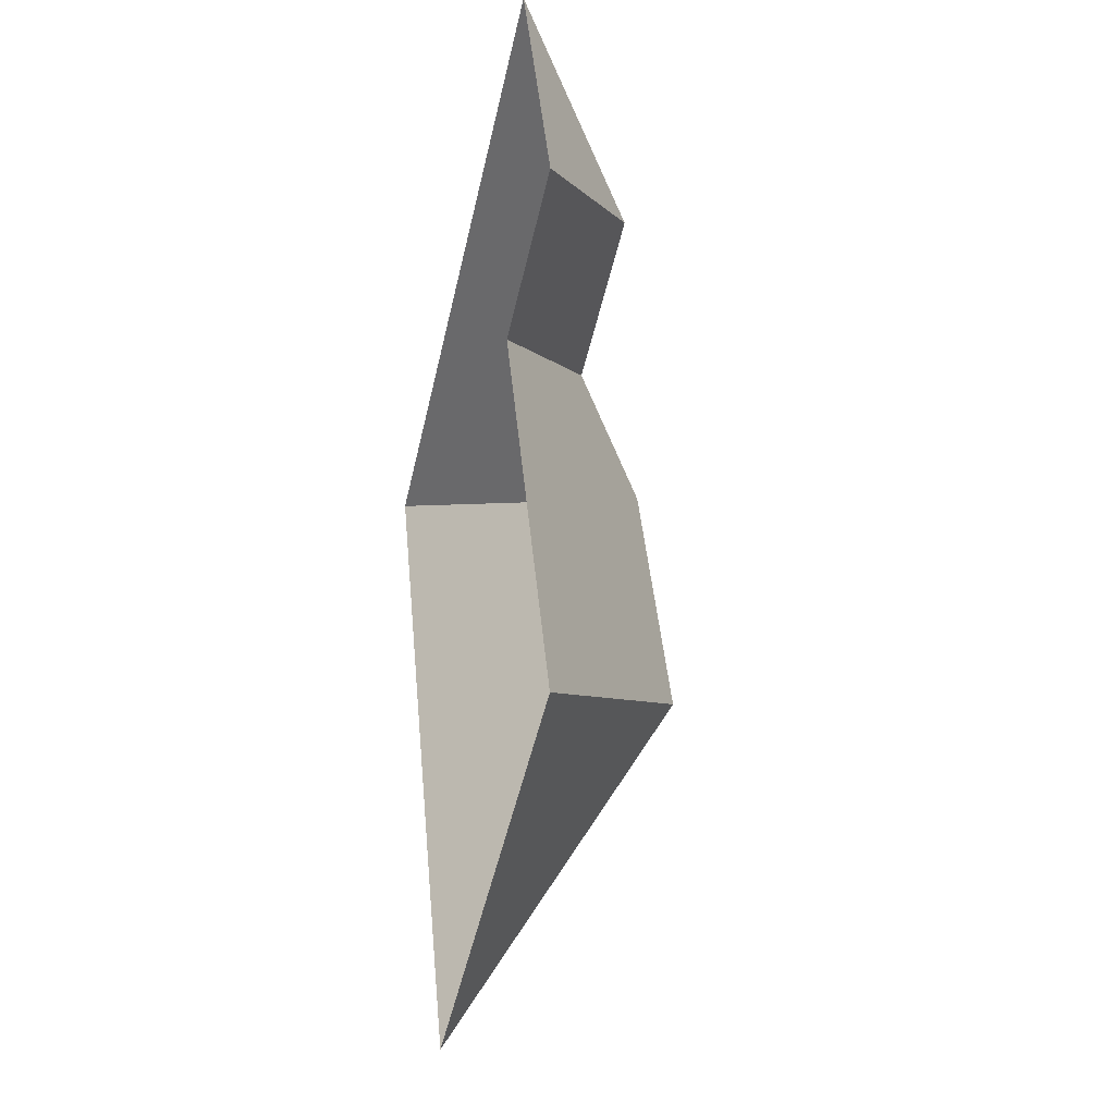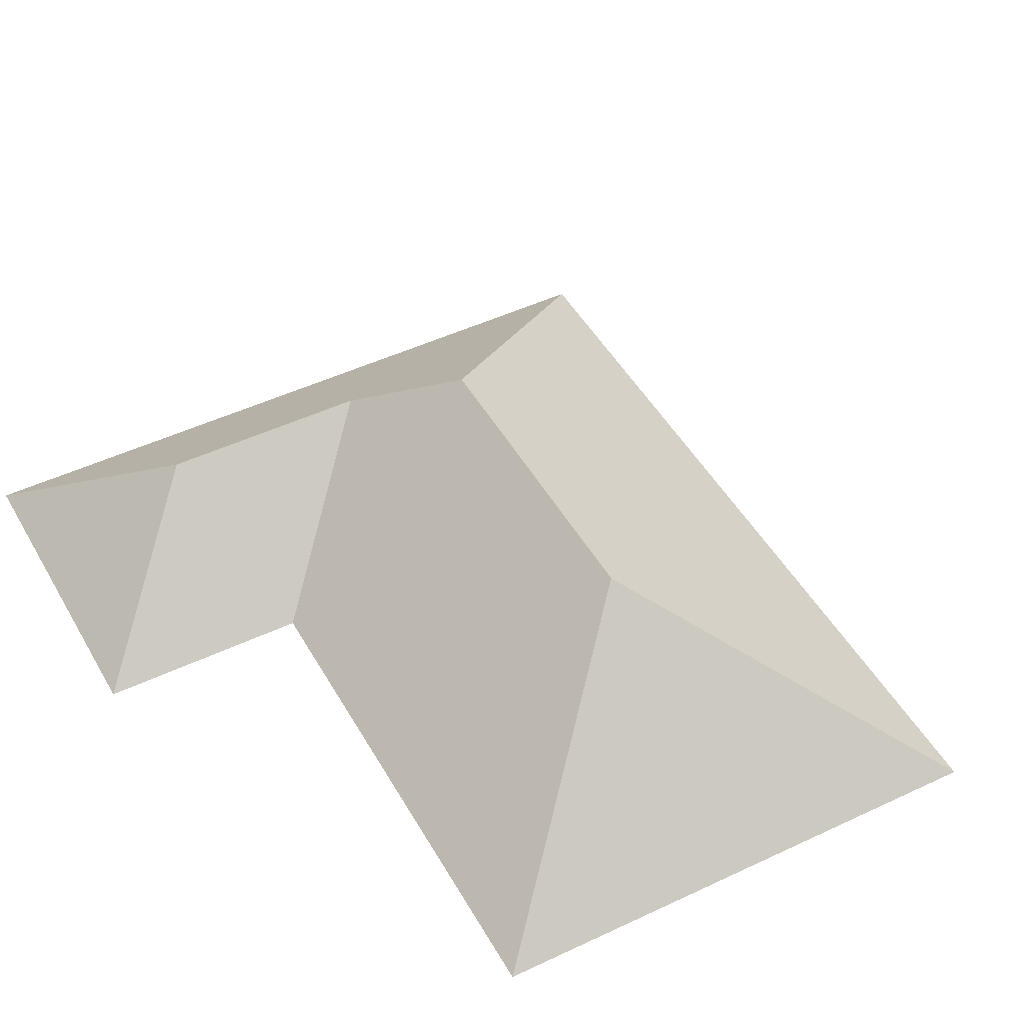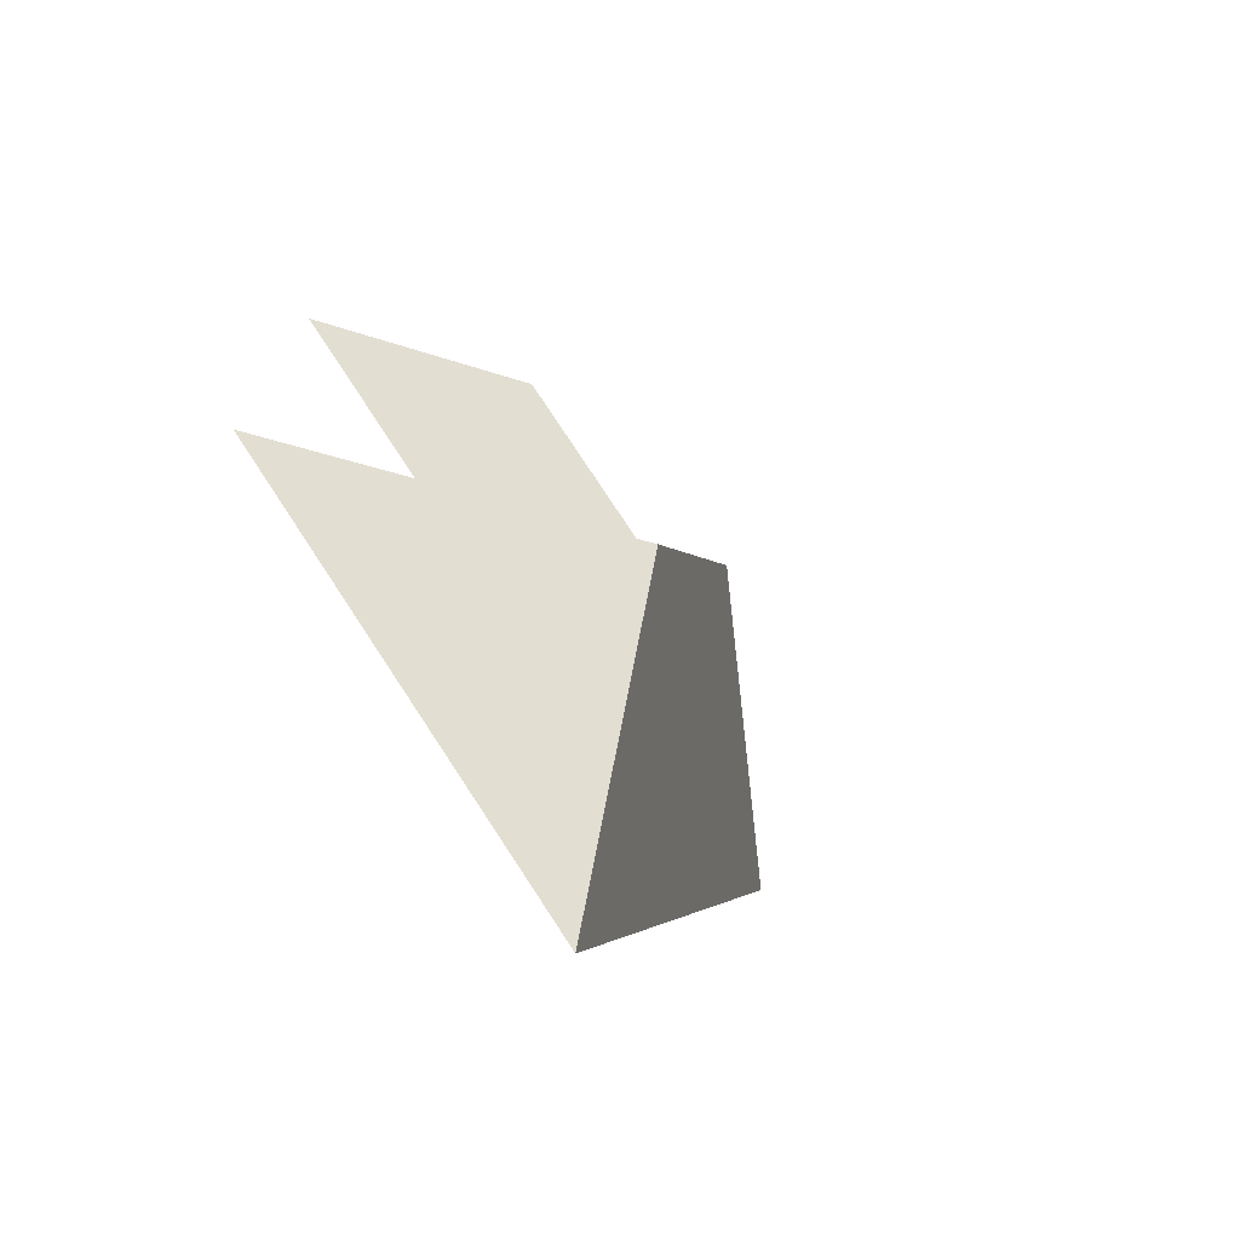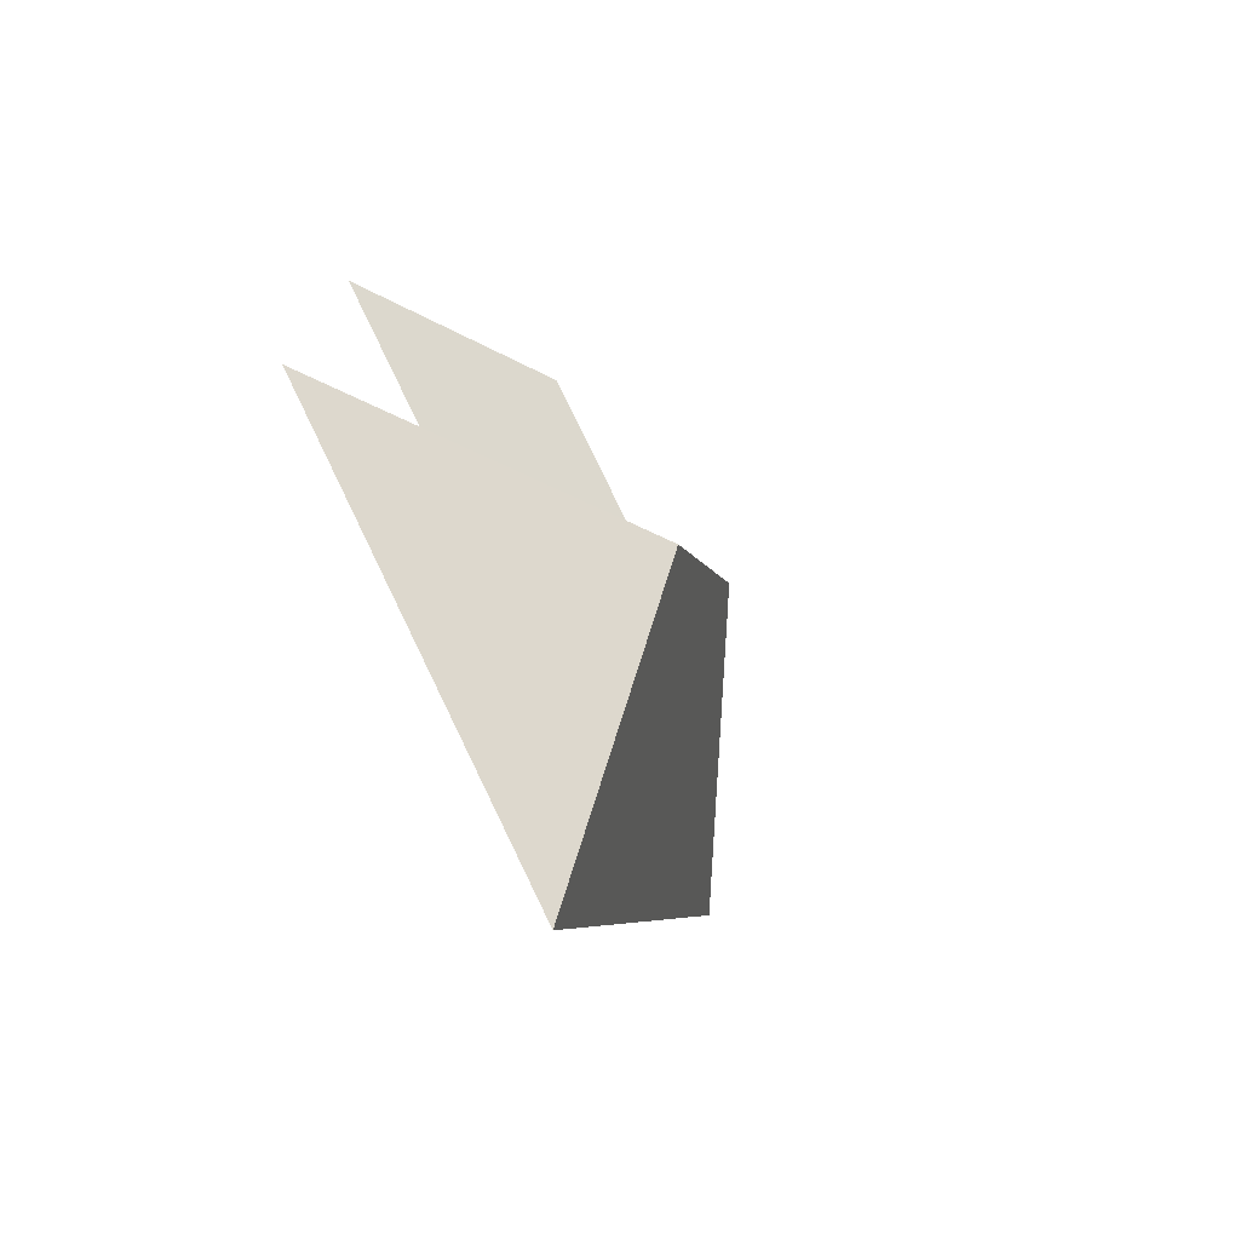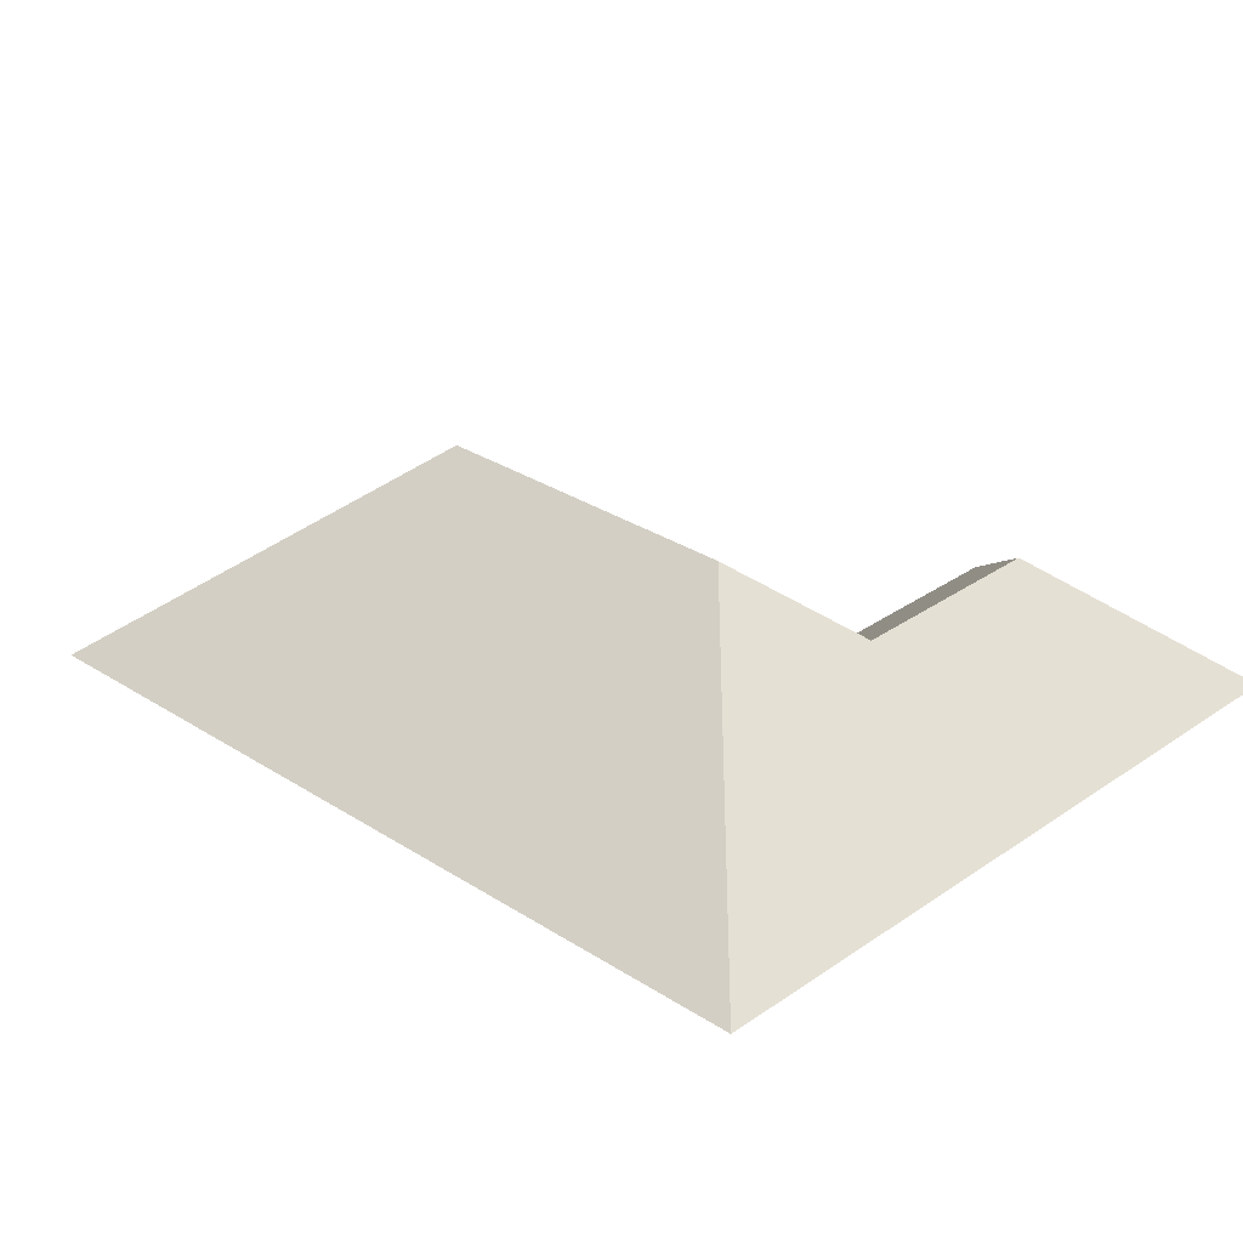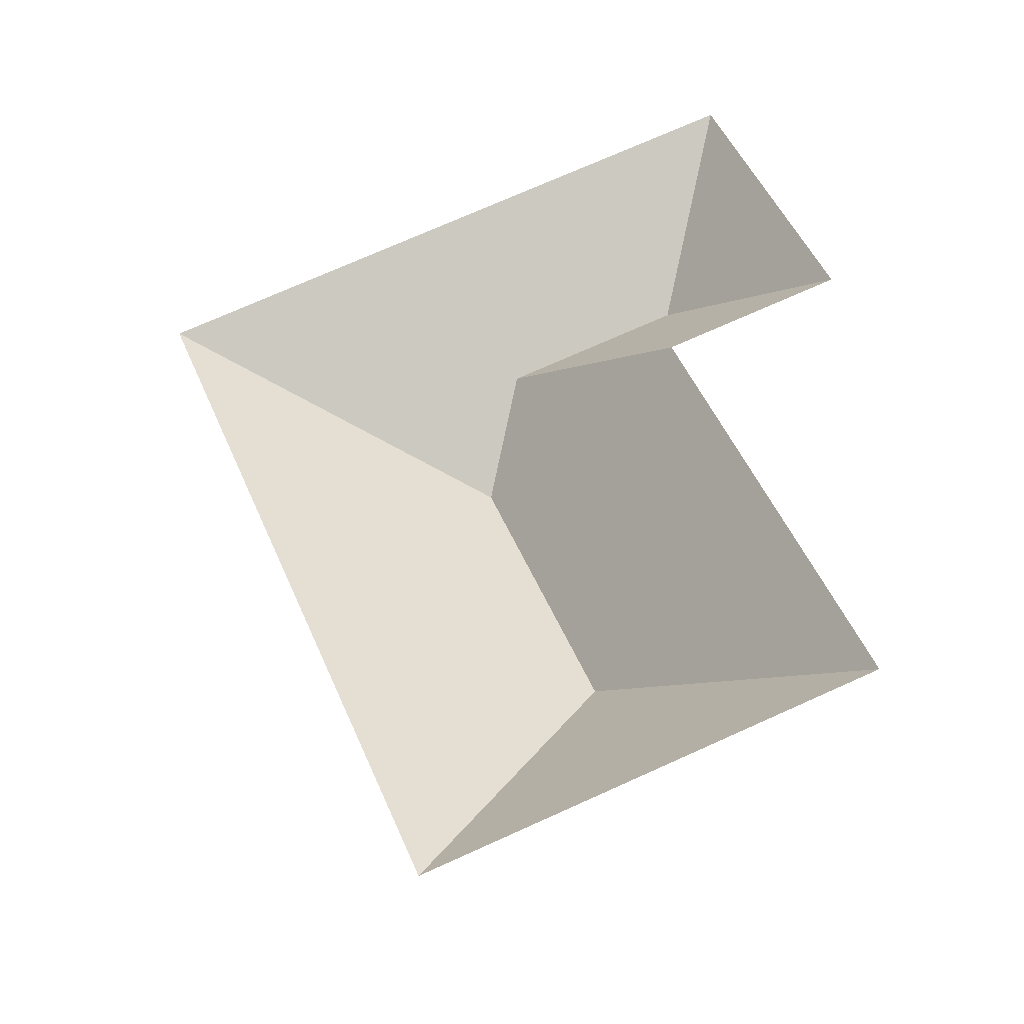
<metadata>
{"format":"obj","ext":"obj","renderer":"f3d","projection":"perspective","resolution":1024,"background":"white","views":[{"elev":-25.5,"azim":76.5,"up":"+Z"},{"elev":47.1,"azim":129.2,"up":"+Y"},{"elev":-73.8,"azim":126.6,"up":"+Z"},{"elev":-75.4,"azim":118.2,"up":"+Z"},{"elev":29.5,"azim":-68.7,"up":"+Y"},{"elev":-37.1,"azim":8.9,"up":"+Z"}]}
</metadata>
<code>
o CG10_500_042073_0020_roof
v 123.2 75 -375.2
v 286.2 75 -307.5
v 177.8 145 -262.2
v 220 75 -148.1
v 285.8 75 -120.8
v 135.6 145 -160.6
v 216.4 119.3 -90.68
v 150.8 119.3 -118
v 242.8 75 -17.2
v 13.91 75 -112.4
v 123.2 0 -375.2
v 286.2 0 -307.5
v 220 0 -148.1
v 285.8 0 -120.8
v 242.8 0 -17.2
v 13.91 0 -112.4
f 9 5 7
f 8 4 5 7
f 8 6 3 2 4
f 3 1 2
f 10 6 3 1
f 10 9 7 8 6

</code>
